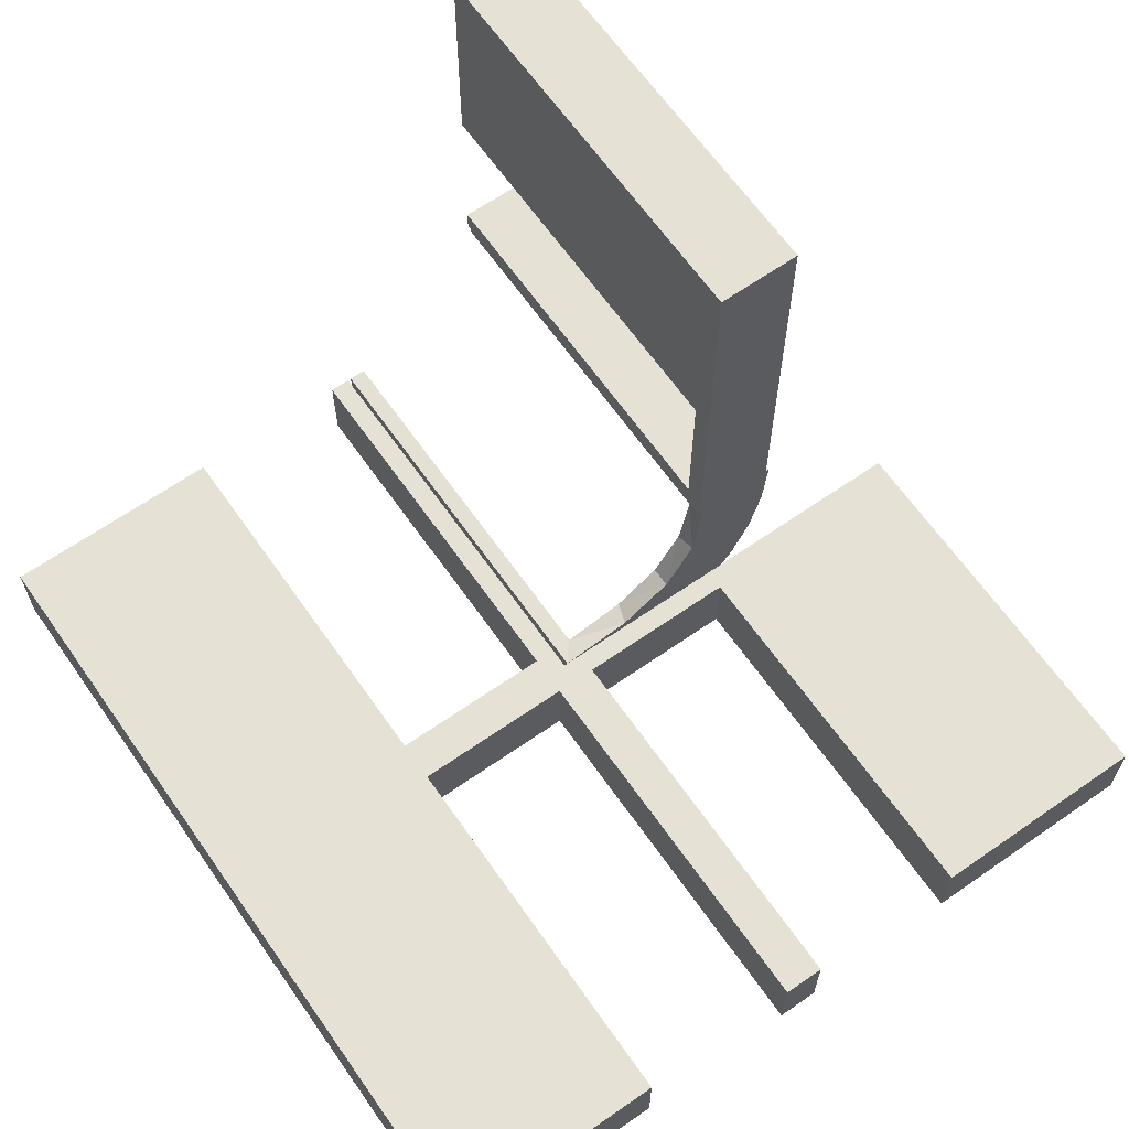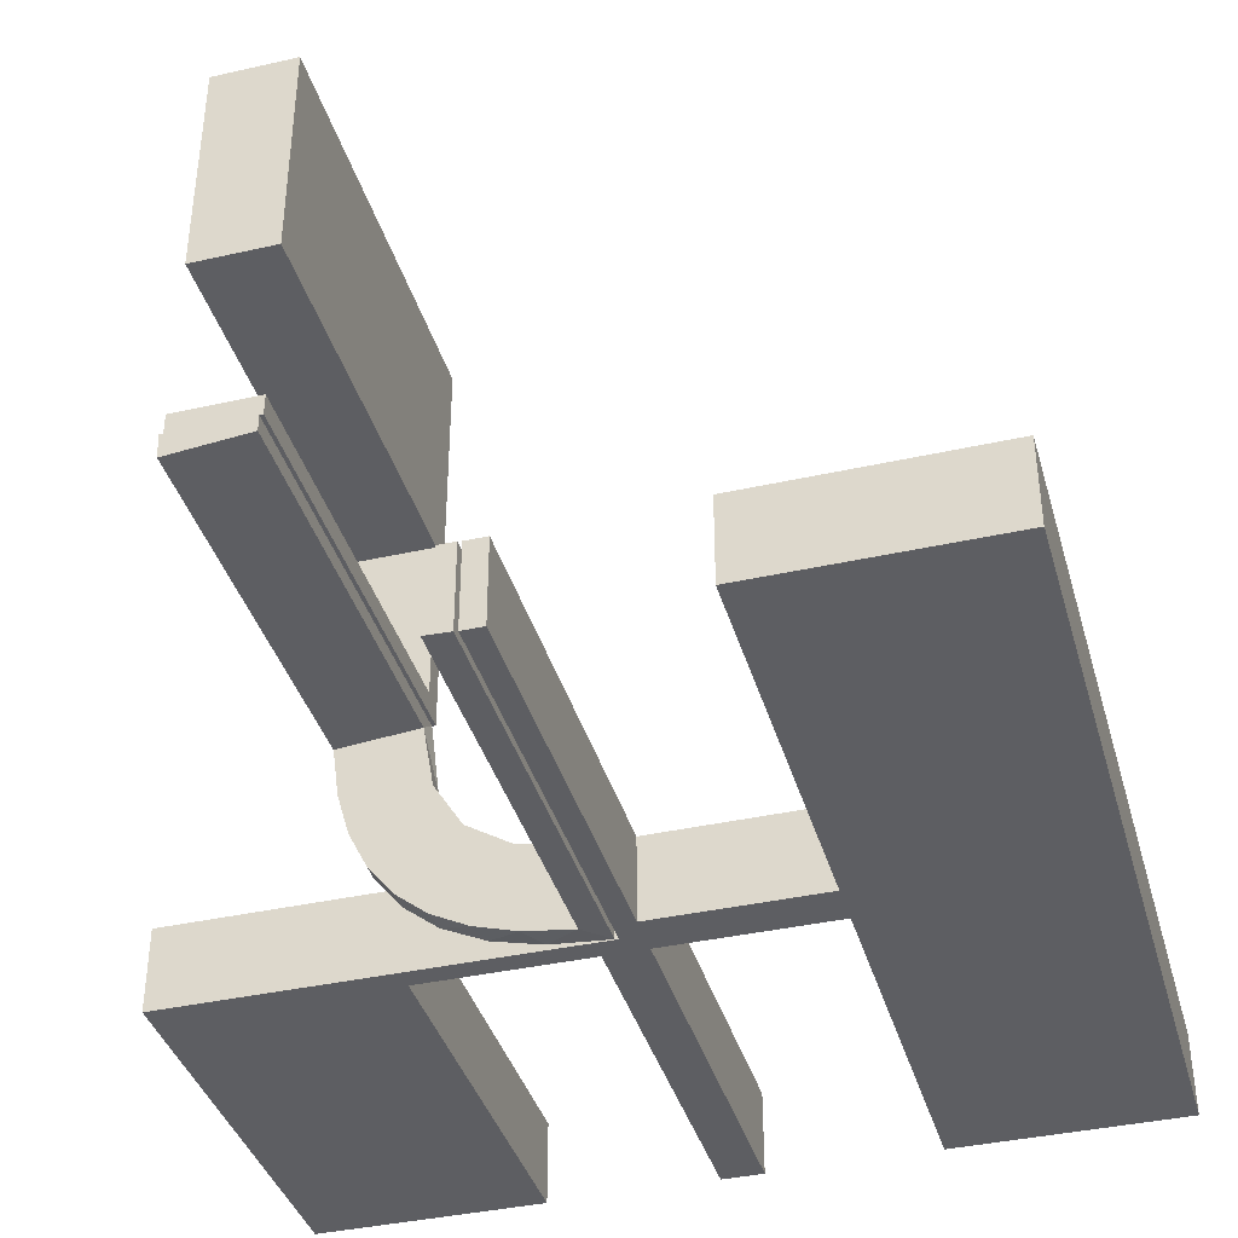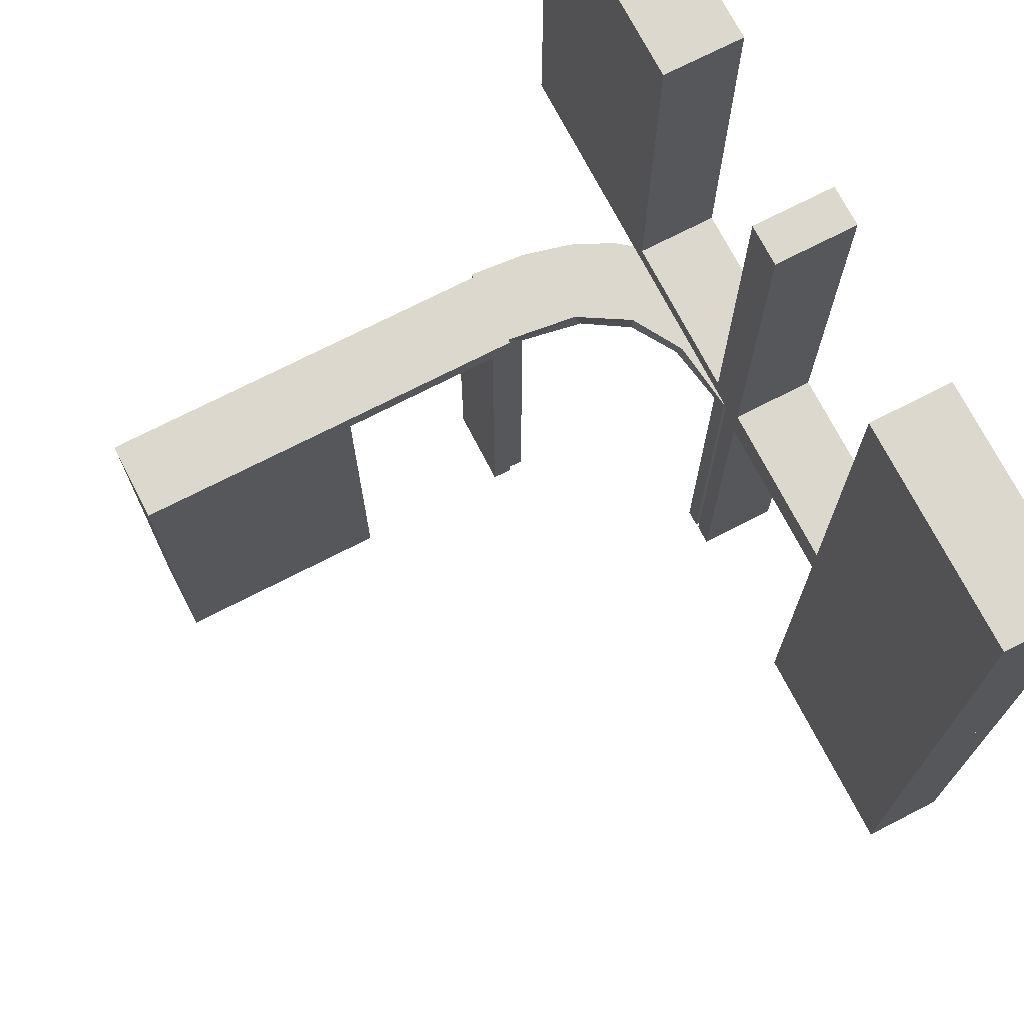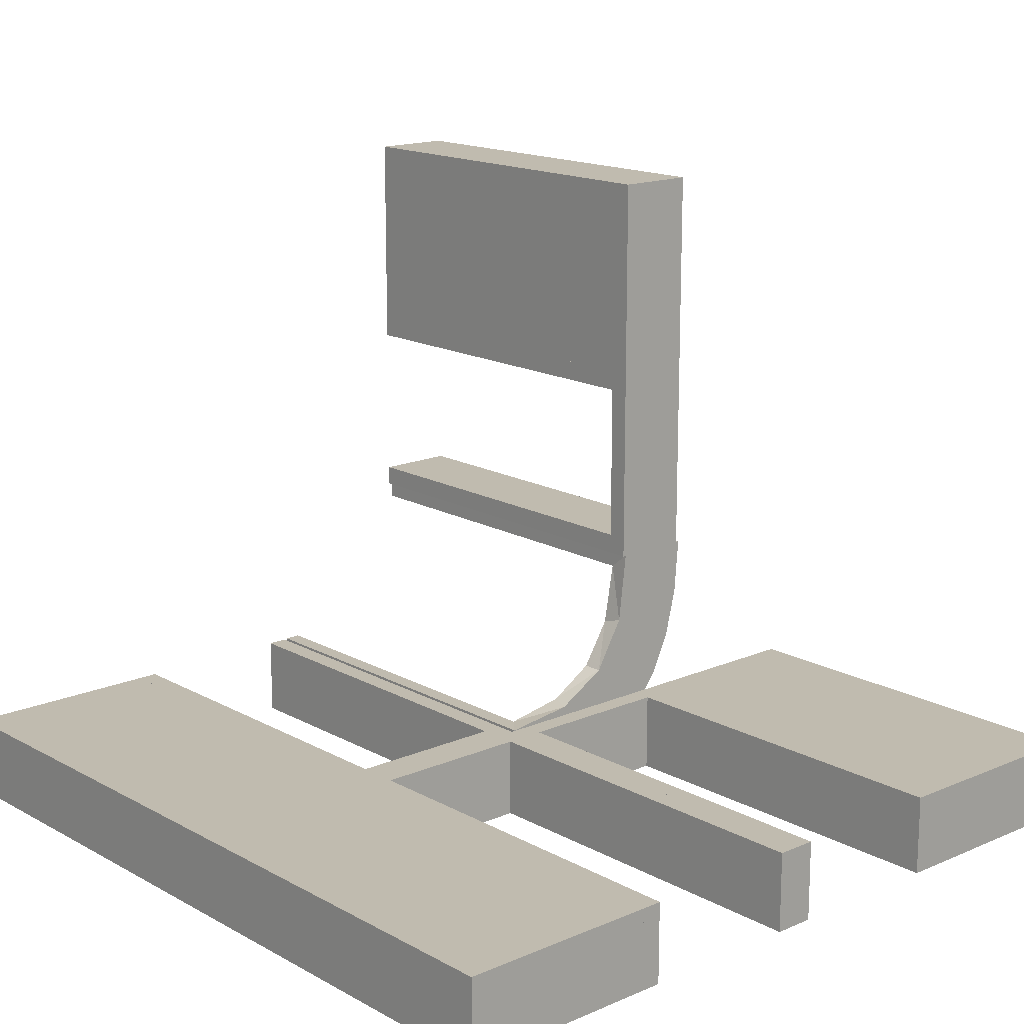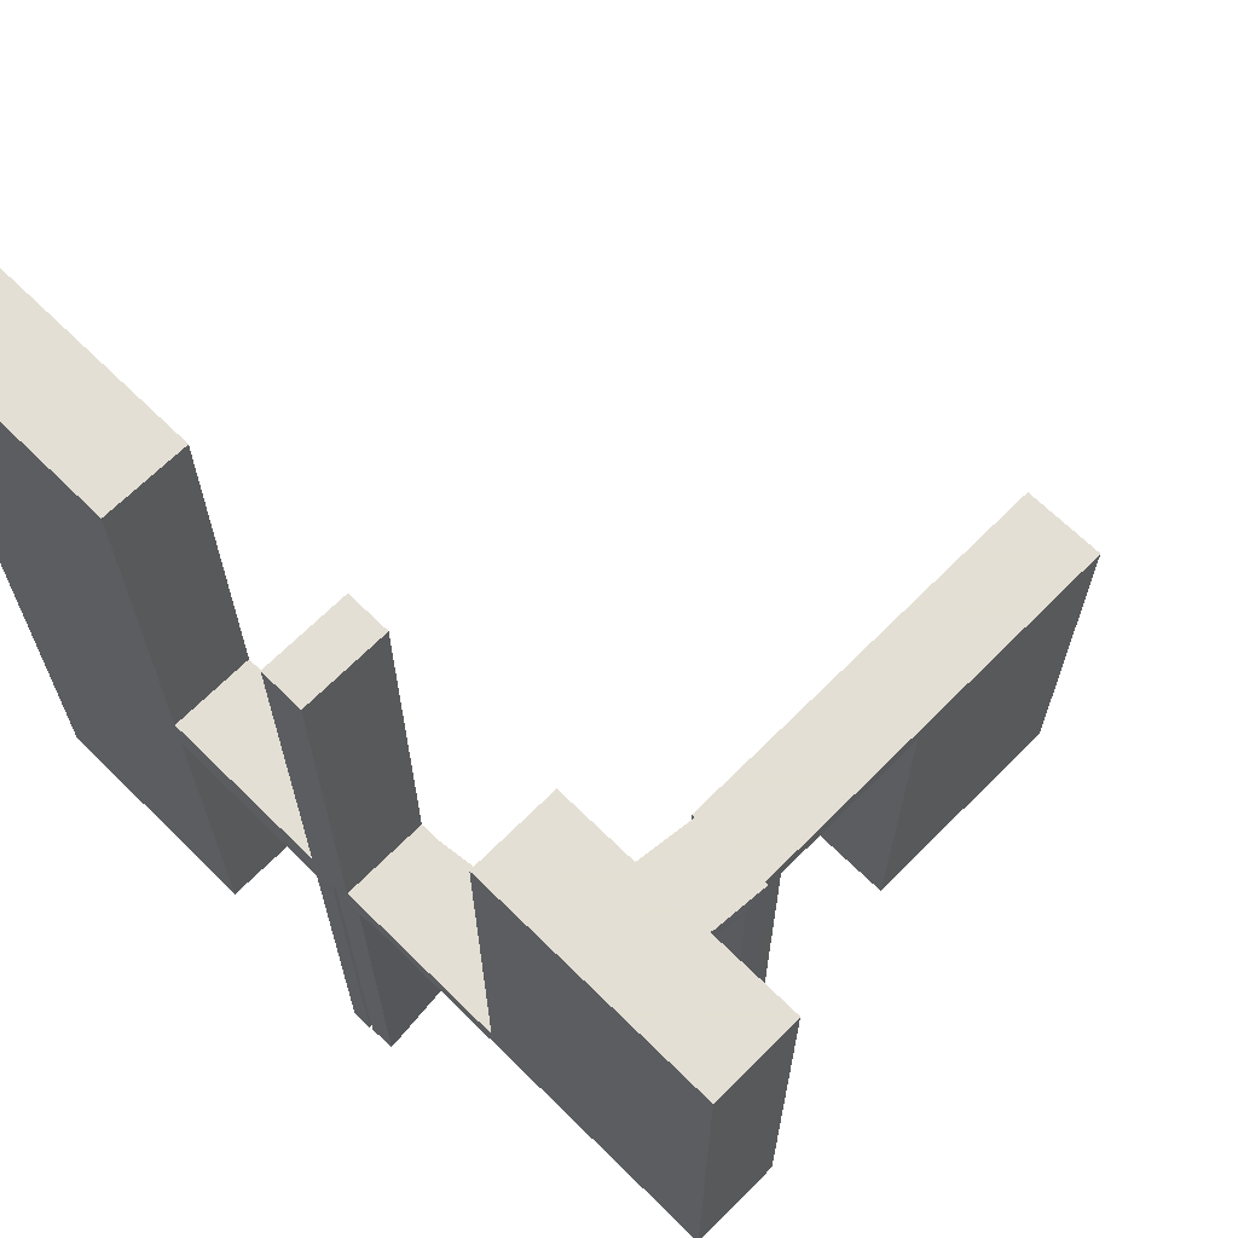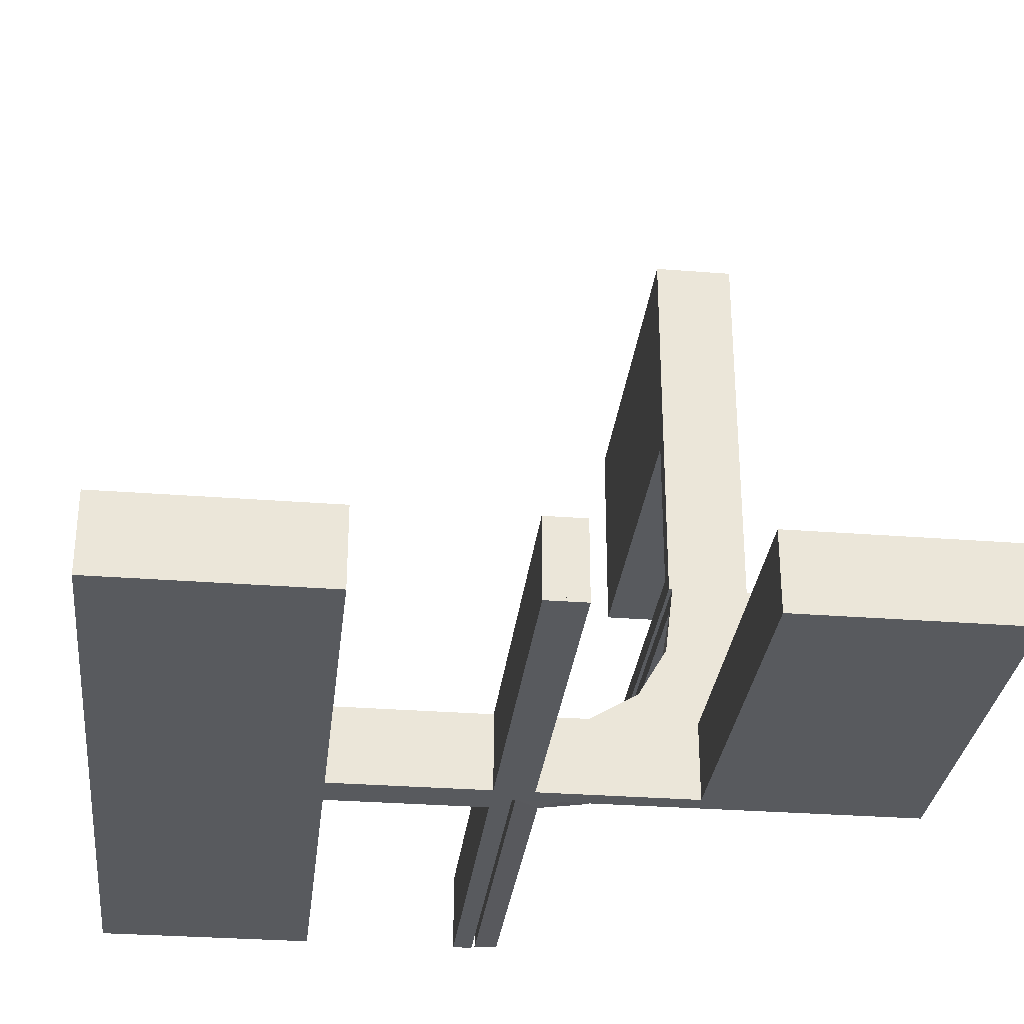
<metadata>
{"format":"obj","ext":"obj","renderer":"f3d","projection":"perspective","resolution":1024,"background":"white","views":[{"elev":64.9,"azim":-35.0,"up":"+Y"},{"elev":-38.8,"azim":-164.2,"up":"+Y"},{"elev":72.3,"azim":-117.2,"up":"+Z"},{"elev":15.9,"azim":-41.6,"up":"+Y"},{"elev":66.3,"azim":44.7,"up":"+Z"},{"elev":-30.6,"azim":-6.4,"up":"+Y"}]}
</metadata>
<code>
v 0 -0.2 0
v 0 -0.2 -0.5
v 0 -0.2 0.5
v 0 -0.3 0
v 0 -0.3 -0.5
v 0 -0.3 0.5
v 0.475 -0.2 0.5
v 0.475 -0.2 0.025
v 0.475 -0.3 0.5
v 0.475 -0.3 0.025
v 0.2537 -0.0242 -0.025
v 0.134 -0.2789 0
v 0.07373 -0.2936 0
v 0.03392 -0.298 -0.025
v 0.03392 -0.298 -0.5
v 0.03392 -0.298 -0.2625
v 0.1178 -0.2322 -0.025
v 0.2798 -0.1401 -0.025
v -0.225 -0.2 -0.025
v -0.225 -0.2 -0.5
v -0.225 -0.2 0.5
v -0.225 -0.2 0.025
v -0.225 -0.3 -0.025
v -0.225 -0.3 -0.5
v -0.225 -0.3 0.5
v -0.225 -0.3 0.025
v 0.25 -0.2 0
v 0.25 -0.2 0.5
v 0.25 -0.3 0
v 0.25 -0.3 0.5
v 0.1565 -0.1514 0
v 0.1565 -0.1514 -0.025
v -0.275 -0.2 -0.025
v -0.275 -0.2 -0.5
v -0.275 -0.2 0.5
v -0.275 -0.2 0.025
v -0.275 -0.3 -0.025
v -0.275 -0.3 -0.5
v -0.275 -0.3 0.5
v -0.275 -0.3 0.025
v 0.09324 -0.29 -0.025
v 0.2042 -0.01962 -0.025
v 0.2042 -0.01962 -0.1833
v 0.2042 -0.01962 -0.3417
v 0.2042 -0.01962 -0.5
v 0.1452 -0.2747 -0.025
v 0.1852 -0.255 0
v 0.3044 0.0007882 0
v 0.3044 0.0007882 -0.5
v 0.025 -0.2 0.5
v 0.025 -0.2 0.025
v 0.025 -0.3 0.5
v 0.025 -0.3 0.025
v 0.1935 -0.08832 0
v -0.5 -0.2 0
v -0.5 -0.2 -0.5
v -0.5 -0.2 0.5
v -0.5 -0.3 0
v -0.5 -0.3 -0.5
v -0.5 -0.3 0.5
v 0.5 -0.2 0
v 0.5 -0.2 0.5
v 0.5 -0.3 0
v 0.5 -0.3 0.5
v -0.025 -0.2 -0.025
v -0.025 -0.2 -0.5
v -0.025 -0.2 0.5
v -0.025 -0.2 0.025
v -0.025 -0.3 -0.025
v -0.025 -0.3 -0.5
v -0.025 -0.3 0.5
v -0.025 -0.3 0.025
v 0.2602 -0.18 0
v 0.3 0 0
v 0.3 0 -0.5
v 0.3 0.25 0
v 0.3 0.25 -0.5
v 0.3 0.025 -0.025
v 0.3 0.025 -0.5
v 0.3 0.5 0
v 0.3 0.5 -0.5
v 0.3 0.225 -0.025
v 0.3 0.225 -0.5
v 0.3 0.475 -0.025
v 0.3 0.475 -0.5
v 0.3 0.275 -0.025
v 0.3 0.275 -0.5
v 0.02476 -0.1991 -0.025
v 0.02476 -0.1991 -0.1833
v 0.02476 -0.1991 -0.3417
v 0.02476 -0.1991 -0.5
v 0.1011 -0.1857 -0.025
v 0.1899 -0.2521 -0.025
v 0.284 -0.1289 0
v 0.275 -0.2 0.5
v 0.275 -0.2 0.025
v 0.275 -0.3 0.5
v 0.275 -0.3 0.025
v 0.2952 -0.0881 -0.025
v -0.25 -0.2 0
v -0.25 -0.2 -0.5
v -0.25 -0.2 0.5
v -0.25 -0.3 0
v -0.25 -0.3 -0.5
v -0.25 -0.3 0.5
v 0.225 -0.2 0.5
v 0.225 -0.2 0.025
v 0.225 -0.3 0.5
v 0.225 -0.3 0.025
v 0.2044 0.0007882 0
v 0.2044 0.0007882 -0.5
v 0.2044 0.0007882 -0.25
v 0.1921 -0.1864 -0.025
v 0.3031 -0.02878 -0.025
v 0.3031 -0.02878 -0.5
v 0.3031 -0.02878 -0.2625
v 0.2272 -0.2221 0
v 0.2272 -0.2221 -0.025
v 0.09346 -0.1883 0
v 0.004352 -0.2992 0
v 0.004352 -0.2992 -0.5
v 0.004352 -0.2992 -0.25
v 0.004352 -0.1992 0
v 0.004352 -0.1992 -0.5
v 0.02934 -0.2486 -0.025
v 0.2572 -0.1847 -0.025
v 0.2987 -0.06859 0
v 0.2 0 0
v 0.2 0 -0.5
v 0.2 0.25 0
v 0.2 0.25 -0.5
v 0.2 0.025 -0.025
v 0.2 0.025 -0.5
v 0.2 0.5 0
v 0.2 0.5 -0.5
v 0.2 0.225 -0.025
v 0.2 0.225 -0.5
v 0.2 0.475 -0.025
v 0.2 0.475 -0.5
v 0.2 0.275 -0.025
v 0.2 0.275 -0.5
v 0.1909 -0.09599 -0.025
v -0.475 -0.2 -0.025
v -0.475 -0.2 -0.5
v -0.475 -0.2 0.5
v -0.475 -0.2 0.025
v -0.475 -0.3 -0.025
v -0.475 -0.3 -0.5
v -0.475 -0.3 0.5
v -0.475 -0.3 0.025
f 34 144 143
f 147 37 33
f 148 147 143
f 37 38 34
f 38 37 147
f 148 144 34
f 34 143 33
f 147 33 143
f 148 143 144
f 37 34 33
f 38 147 148
f 148 34 38
f 34 33 143
f 34 143 144
f 101 100 19
f 1 19 100
f 1 2 65
f 19 1 65
f 103 100 101
f 4 1 100
f 5 2 1
f 69 65 66
f 23 19 65
f 24 20 19
f 104 24 23
f 4 103 23
f 4 69 5
f 23 69 4
f 101 20 24
f 66 2 5
f 101 19 20
f 2 66 65
f 103 101 104
f 4 100 103
f 5 1 4
f 69 66 70
f 23 65 69
f 24 19 23
f 104 23 103
f 69 70 5
f 101 24 104
f 66 5 70
f 56 55 143
f 100 143 55
f 100 101 33
f 143 100 33
f 58 55 56
f 103 100 55
f 104 101 100
f 37 33 34
f 147 143 33
f 148 144 143
f 59 148 147
f 103 58 147
f 103 37 104
f 147 37 103
f 56 144 148
f 34 101 104
f 56 143 144
f 101 34 33
f 58 56 59
f 103 55 58
f 104 100 103
f 37 34 38
f 147 33 37
f 148 143 147
f 59 147 58
f 37 38 104
f 56 148 59
f 34 104 38
f 35 145 146
f 150 40 36
f 149 150 146
f 40 39 35
f 39 40 150
f 149 145 35
f 35 146 36
f 150 36 146
f 149 146 145
f 40 35 36
f 39 150 149
f 149 35 39
f 35 36 146
f 35 146 145
f 102 100 22
f 1 22 100
f 1 3 68
f 22 1 68
f 103 100 102
f 4 1 100
f 6 3 1
f 72 68 67
f 26 22 68
f 25 21 22
f 105 25 26
f 4 103 26
f 4 72 6
f 26 72 4
f 102 21 25
f 67 3 6
f 102 22 21
f 3 67 68
f 103 102 105
f 4 100 103
f 6 1 4
f 72 67 71
f 26 68 72
f 25 22 26
f 105 26 103
f 72 71 6
f 102 25 105
f 67 6 71
f 57 55 146
f 100 146 55
f 100 102 36
f 146 100 36
f 58 55 57
f 103 100 55
f 105 102 100
f 40 36 35
f 150 146 36
f 149 145 146
f 60 149 150
f 103 58 150
f 103 40 105
f 150 40 103
f 57 145 149
f 35 102 105
f 57 146 145
f 102 35 36
f 58 57 60
f 103 55 58
f 105 100 103
f 40 35 39
f 150 36 40
f 149 146 150
f 60 150 58
f 40 39 105
f 57 149 60
f 35 105 39
f 89 88 123
f 123 88 119
f 32 31 92
f 90 89 124
f 123 124 89
f 124 91 90
f 31 32 142
f 54 142 42
f 43 112 110
f 111 44 45
f 44 111 112
f 43 44 112
f 120 13 14
f 122 120 14
f 46 41 12
f 12 47 46
f 121 122 16
f 47 117 93
f 126 118 117
f 73 94 18
f 94 127 99
f 127 48 114
f 116 114 48
f 116 49 115
f 116 48 49
f 13 120 123
f 123 119 13
f 47 31 117
f 47 12 119
f 31 47 119
f 31 54 73
f 54 110 127
f 127 94 54
f 117 31 73
f 112 48 110
f 49 112 111
f 48 112 49
f 122 121 124
f 120 122 123
f 124 123 122
f 115 45 44
f 44 116 115
f 116 44 11
f 11 43 42
f 11 114 116
f 43 11 44
f 142 11 42
f 11 142 113
f 32 113 142
f 11 113 18
f 11 99 114
f 113 126 18
f 113 118 126
f 118 113 93
f 17 113 32
f 125 17 92
f 113 17 93
f 14 41 125
f 17 41 46
f 17 125 41
f 125 88 89
f 125 16 14
f 90 125 89
f 15 90 91
f 90 15 16
f 125 90 16
f 91 124 121
f 121 15 91
f 49 111 45
f 45 115 49
f 88 92 119
f 31 119 92
f 31 142 54
f 54 42 110
f 43 110 42
f 13 41 14
f 122 14 16
f 41 13 12
f 47 93 46
f 121 16 15
f 117 118 93
f 126 117 73
f 73 18 126
f 94 99 18
f 127 114 99
f 119 12 13
f 54 94 73
f 110 48 127
f 11 18 99
f 17 32 92
f 125 92 88
f 17 46 93
f 95 7 8
f 10 98 96
f 9 10 8
f 98 97 95
f 97 98 10
f 9 7 95
f 95 8 96
f 10 96 8
f 9 8 7
f 98 95 96
f 97 10 9
f 9 95 97
f 95 96 8
f 95 8 7
f 28 27 107
f 1 107 27
f 1 3 51
f 107 1 51
f 29 27 28
f 4 1 27
f 6 3 1
f 53 51 50
f 109 107 51
f 108 106 107
f 30 108 109
f 4 29 109
f 4 53 6
f 109 53 4
f 28 106 108
f 50 3 6
f 28 107 106
f 3 50 51
f 29 28 30
f 4 27 29
f 6 1 4
f 53 50 52
f 109 51 53
f 108 107 109
f 30 109 29
f 53 52 6
f 28 108 30
f 50 6 52
f 62 61 8
f 27 8 61
f 27 28 96
f 8 27 96
f 63 61 62
f 29 27 61
f 30 28 27
f 98 96 95
f 10 8 96
f 9 7 8
f 64 9 10
f 29 63 10
f 29 98 30
f 10 98 29
f 62 7 9
f 95 28 30
f 62 8 7
f 28 95 96
f 63 62 64
f 29 61 63
f 30 27 29
f 98 95 97
f 10 96 98
f 9 8 10
f 64 10 63
f 98 97 30
f 62 9 64
f 95 30 97
f 81 80 84
f 76 84 80
f 76 77 86
f 84 76 86
f 134 80 81
f 130 76 80
f 131 77 76
f 140 86 87
f 138 84 86
f 139 85 84
f 135 139 138
f 130 134 138
f 130 140 131
f 138 140 130
f 81 85 139
f 87 77 131
f 81 84 85
f 77 87 86
f 134 81 135
f 130 80 134
f 131 76 130
f 140 87 141
f 138 86 140
f 139 84 138
f 135 138 134
f 140 141 131
f 81 139 135
f 87 131 141
f 77 76 82
f 74 82 76
f 74 75 78
f 82 74 78
f 130 76 77
f 128 74 76
f 129 75 74
f 132 78 79
f 136 82 78
f 137 83 82
f 131 137 136
f 128 130 136
f 128 132 129
f 136 132 128
f 77 83 137
f 79 75 129
f 77 82 83
f 75 79 78
f 130 77 131
f 128 76 130
f 129 74 128
f 132 79 133
f 136 78 132
f 137 82 136
f 131 136 130
f 132 133 129
f 77 137 131
f 79 129 133
f 87 86 84
f 87 84 85
f 87 85 84
f 138 140 86
f 139 138 84
f 140 141 87
f 141 140 138
f 139 85 87
f 87 84 86
f 138 86 84
f 139 84 85
f 140 87 86
f 141 138 139
f 139 87 141

</code>
